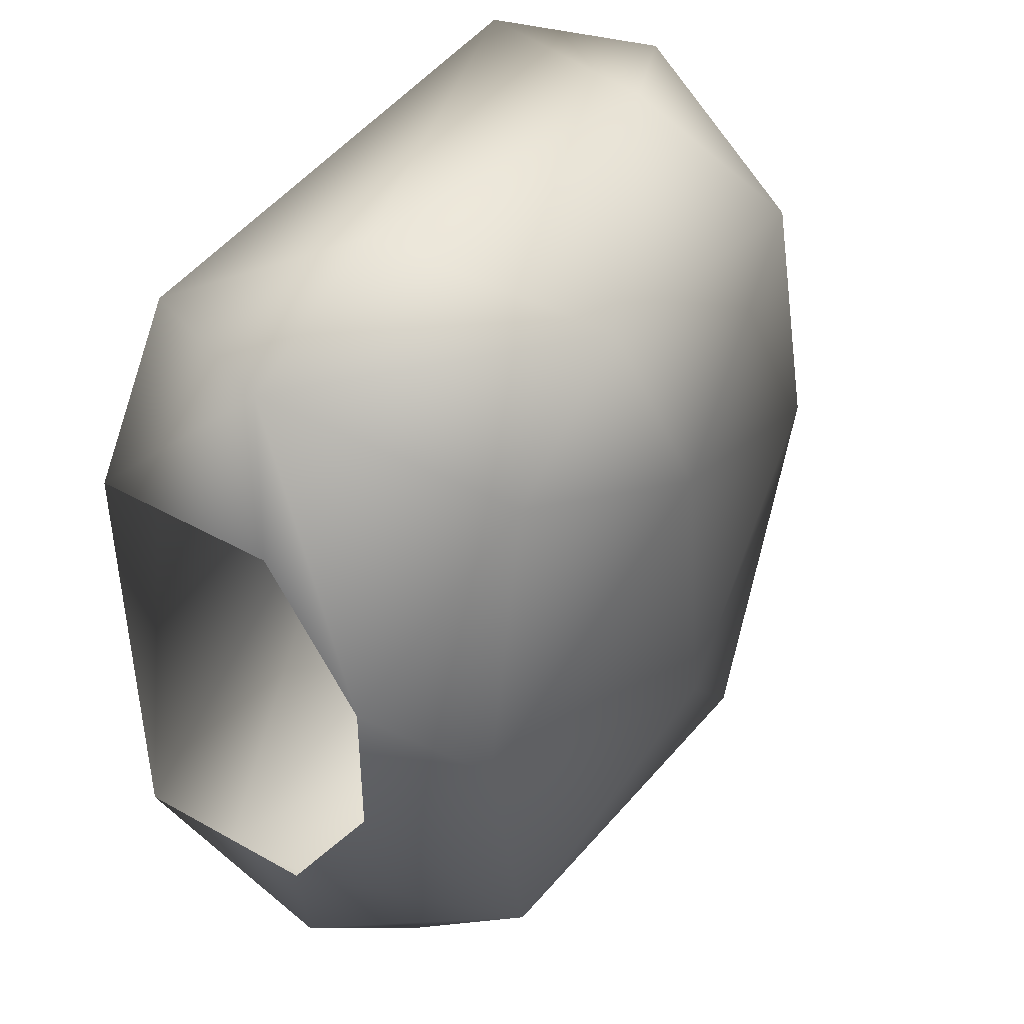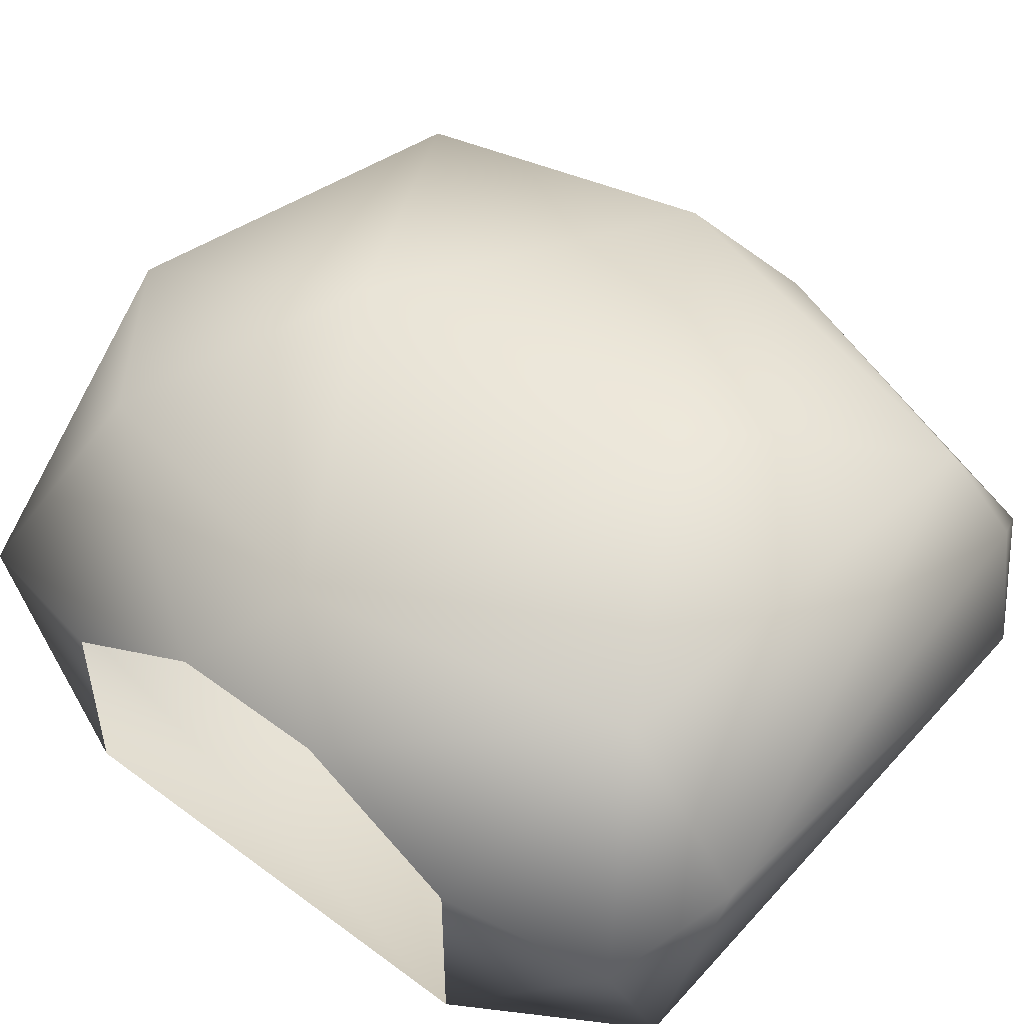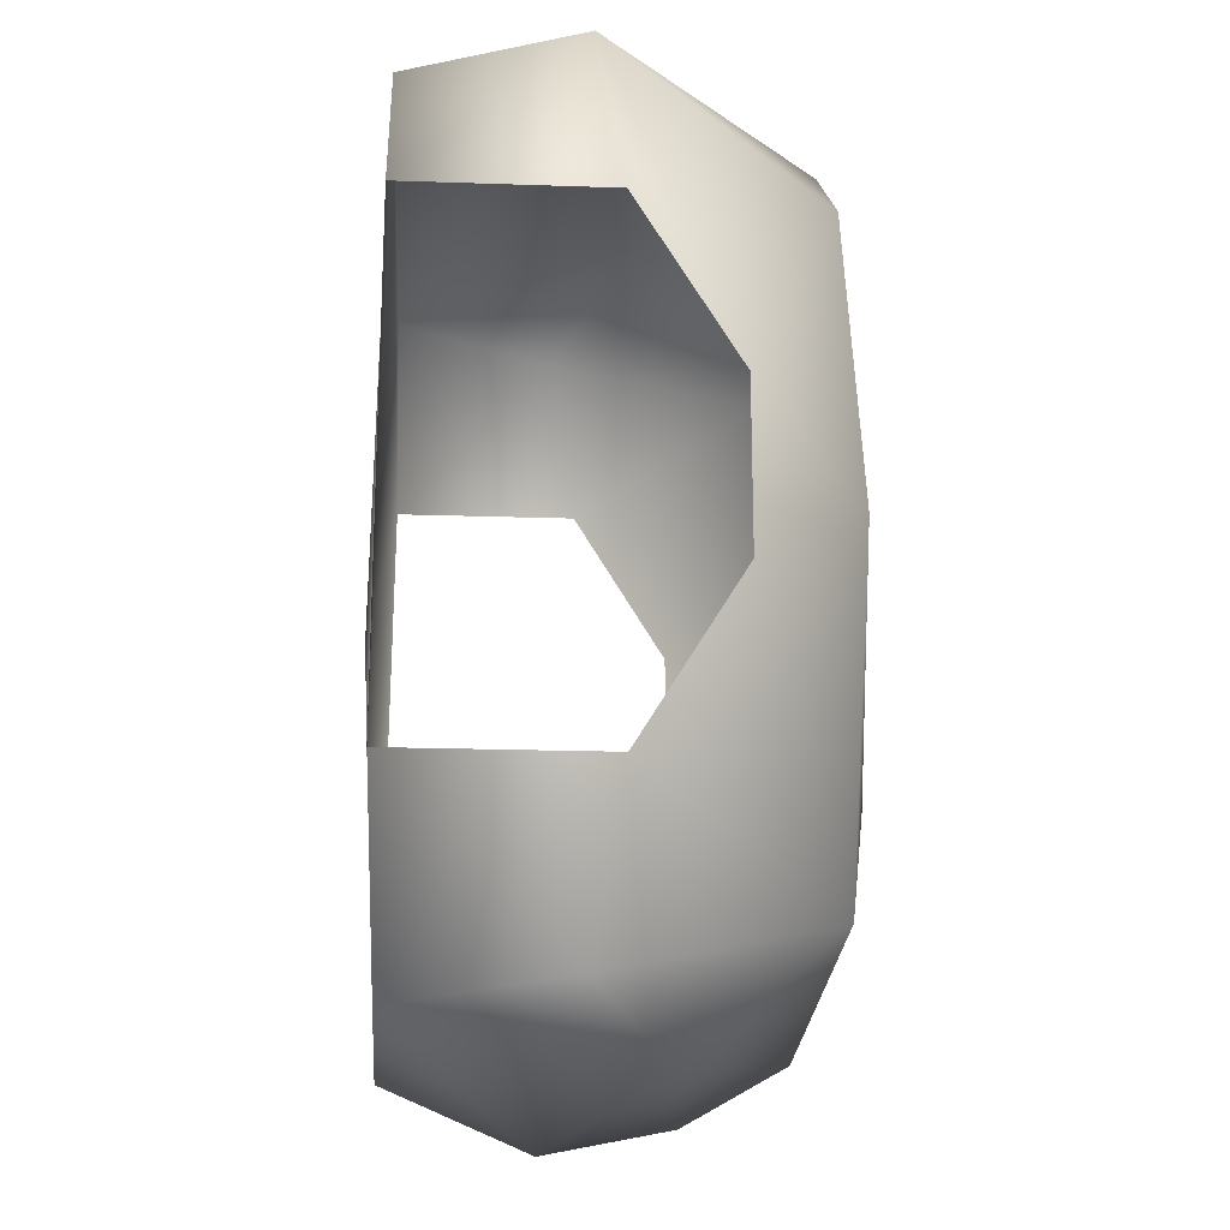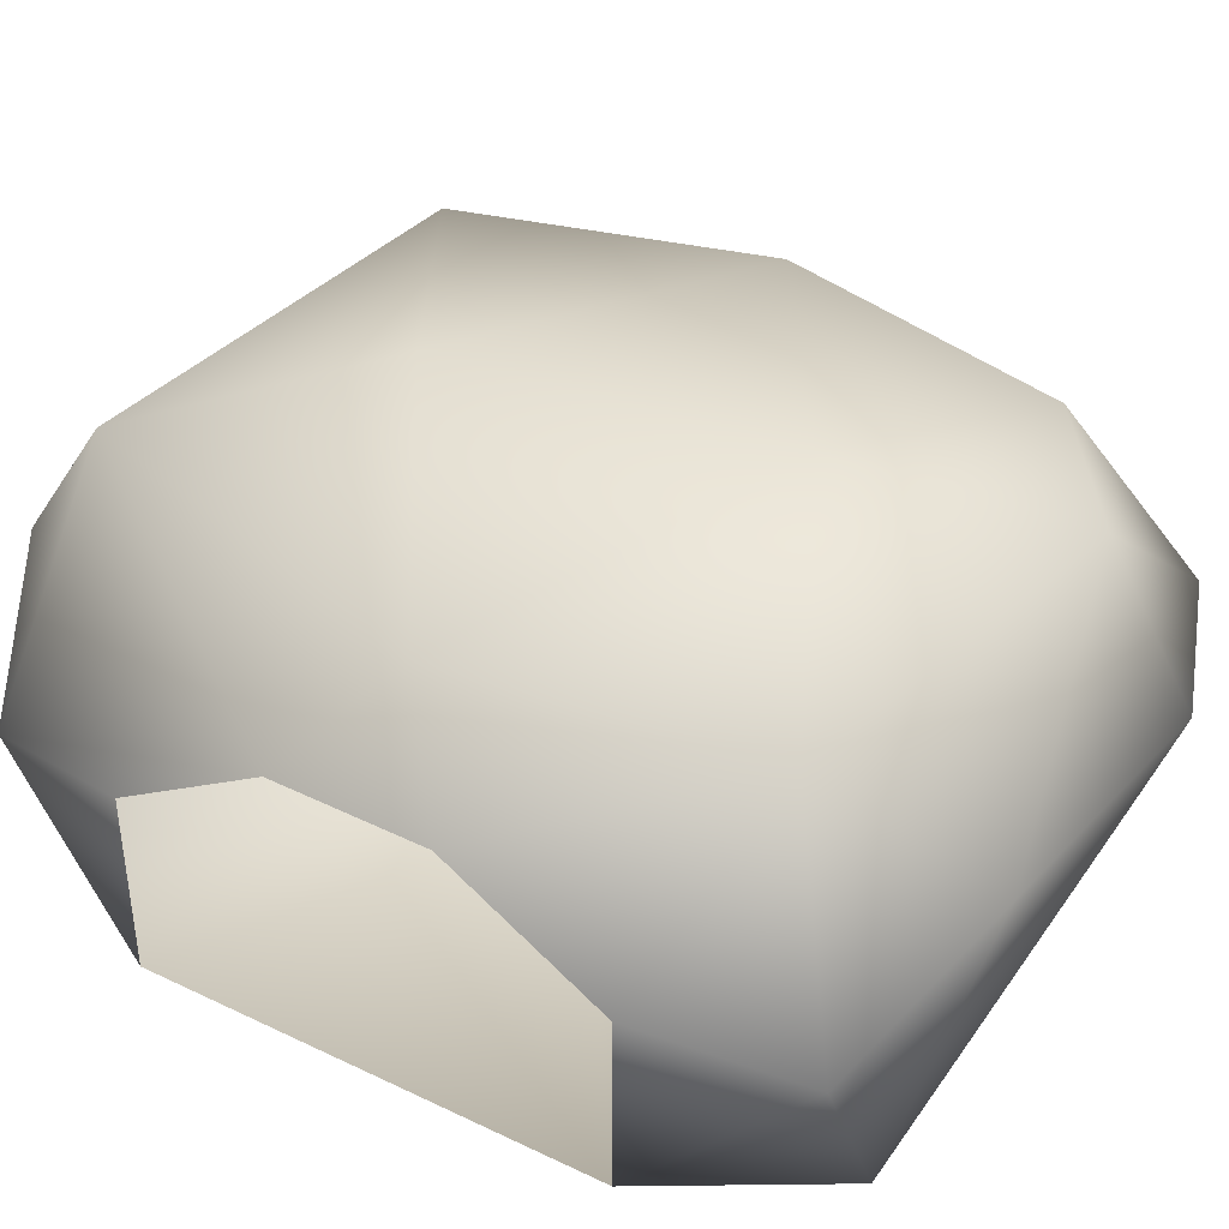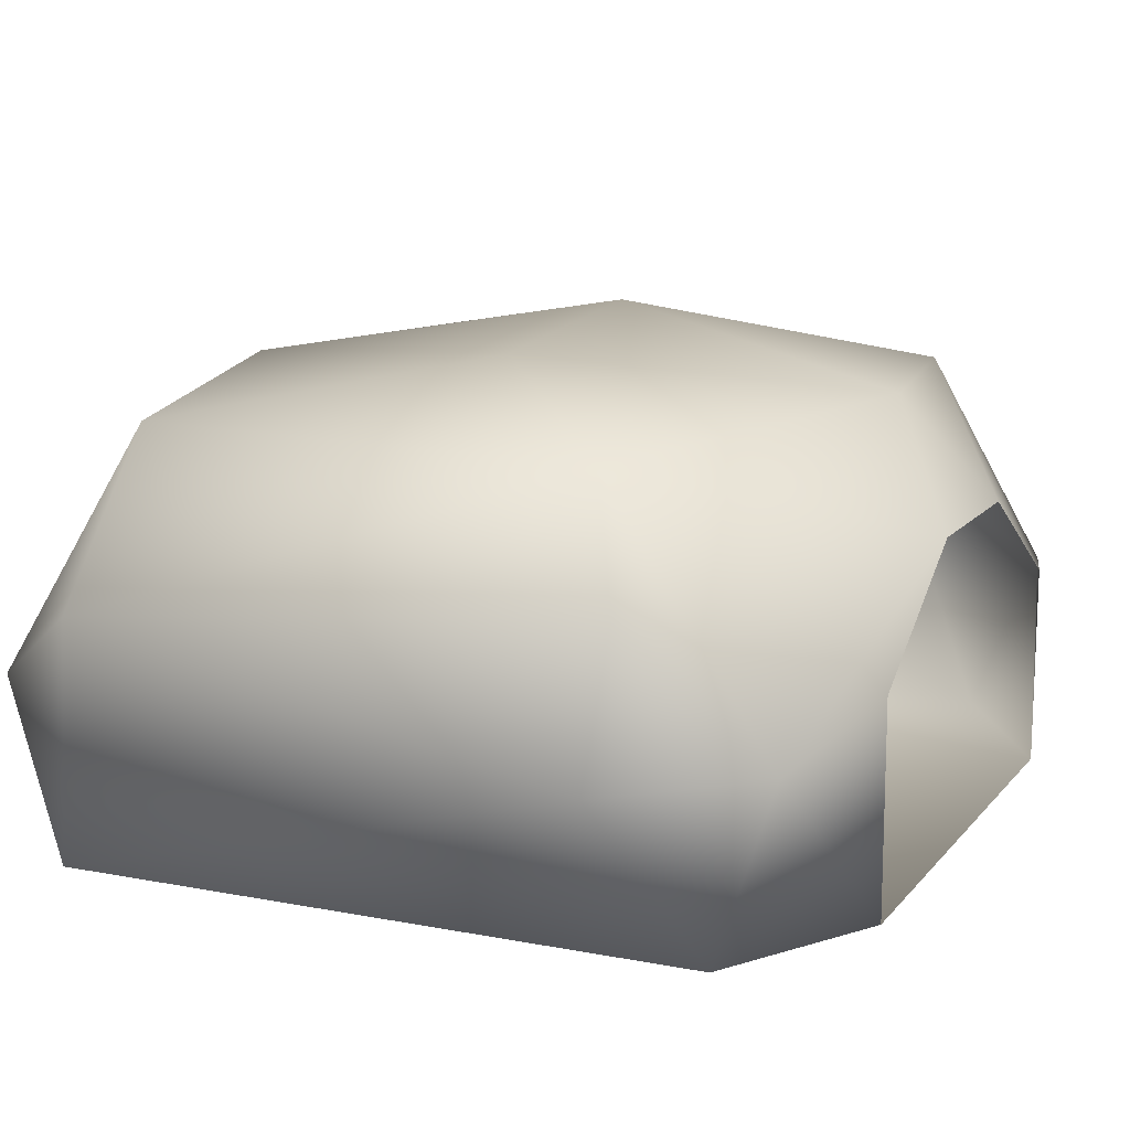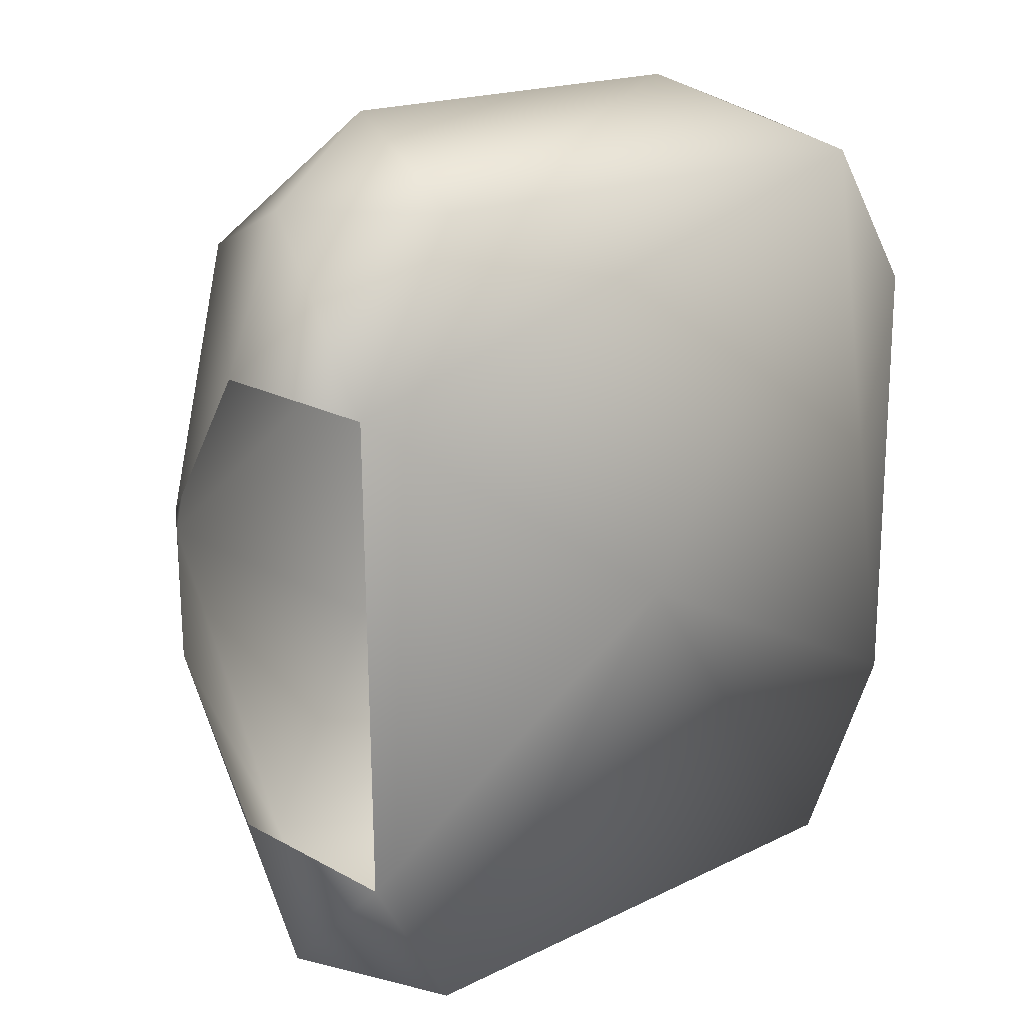
<metadata>
{"format":"obj","ext":"obj","renderer":"f3d","projection":"perspective","resolution":1024,"background":"white","views":[{"elev":43.1,"azim":123.4,"up":"+Z"},{"elev":49.5,"azim":129.1,"up":"+Y"},{"elev":-17.9,"azim":86.0,"up":"+Z"},{"elev":39.3,"azim":-58.8,"up":"+Y"},{"elev":13.5,"azim":-155.5,"up":"+Y"},{"elev":19.6,"azim":-44.4,"up":"+Z"}]}
</metadata>
<code>
o Plane.002
v 8 -0.007276 -4.799
v -7.997 0.009651 -4.799
v -0.2587 -0.289 -0.5583
v -6.152 -0.001932 -7.92
v -7.999 0.1343 4.797
v 5.836 0.06333 7.985
v 7.997 0.03327 4.798
v -7.133 3.457 8.078
v -8.008 4.004 4.802
v 7.122 3.45 -8.088
v 8.008 4.004 -4.802
v -7.303 3.415 -8.011
v -8 4 -4.8
v 7.258 3.511 8.13
v 8 4 4.8
v 4.964 7.917 -6.809
v -7.989 5.991 -1.605
v 7.989 5.991 1.605
v -8 6 1.6
v -6.483 8.114 0.2328
v 5.145 7.95 5.916
v 6.478 8.118 -0.2439
v 8 6 -1.6
v 3.644 3.522 9.481
v -5.757 0.08932 8.316
v 5.88 0.1434 -8.41
v -4.579 3.144 -9.487
v -3.546 5.128 9.33
v 5.035 4.988 -9.295
v -4.842 5.917 -8.913
v 2.065 8.04 8.111
v -4.117 8.034 -7.764
v -5.274 7.792 6.405
v 0.3676 9.002 3.543
v -0.5551 9 -3.589
f 3 4 2
f 1 26 3
f 6 1 3
f 3 26 4
f 25 6 5
f 7 1 6
f 2 5 3
f 5 6 3
f 13 12 17
f 17 20 19
f 17 32 20
f 18 21 22
f 18 22 23
f 16 11 23
f 33 9 19
f 29 32 30
f 29 16 32
f 32 17 12
f 21 18 14
f 34 31 33
f 35 32 16
f 5 9 8 25
f 7 6 14
f 2 4 12
f 4 26 27
f 6 25 24
f 25 28 24
f 26 29 27
f 24 28 31
f 28 33 31
f 27 12 4
f 12 27 30
f 10 29 26
f 24 14 6
f 31 14 24
f 33 28 8
f 8 28 25
f 22 21 34
f 20 32 35
f 21 31 34
f 33 8 9
f 13 2 12
f 15 7 14
f 1 11 10 26
f 22 34 35 16
f 16 10 11
f 14 18 15
f 33 19 20
f 16 23 22
f 30 27 29
f 10 16 29
f 32 12 30
f 21 14 31
f 20 35 34 33

</code>
